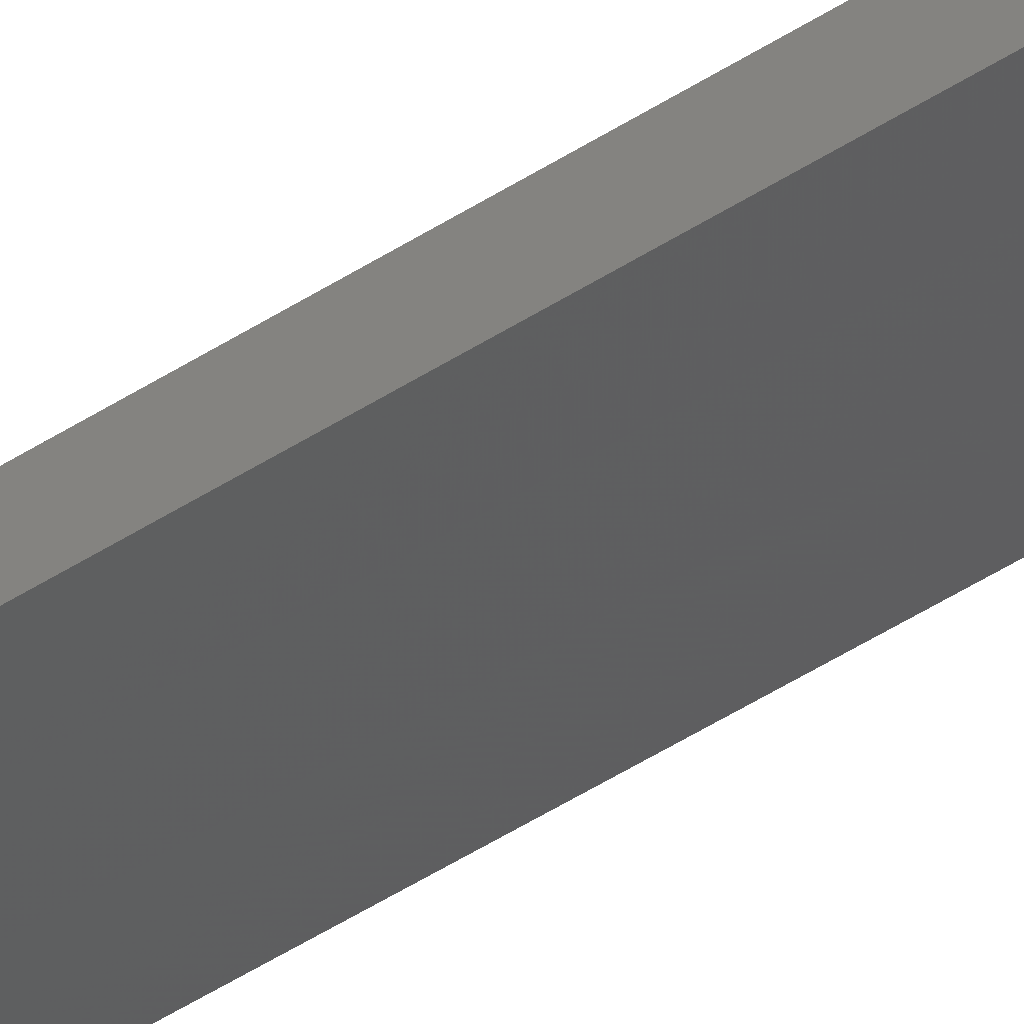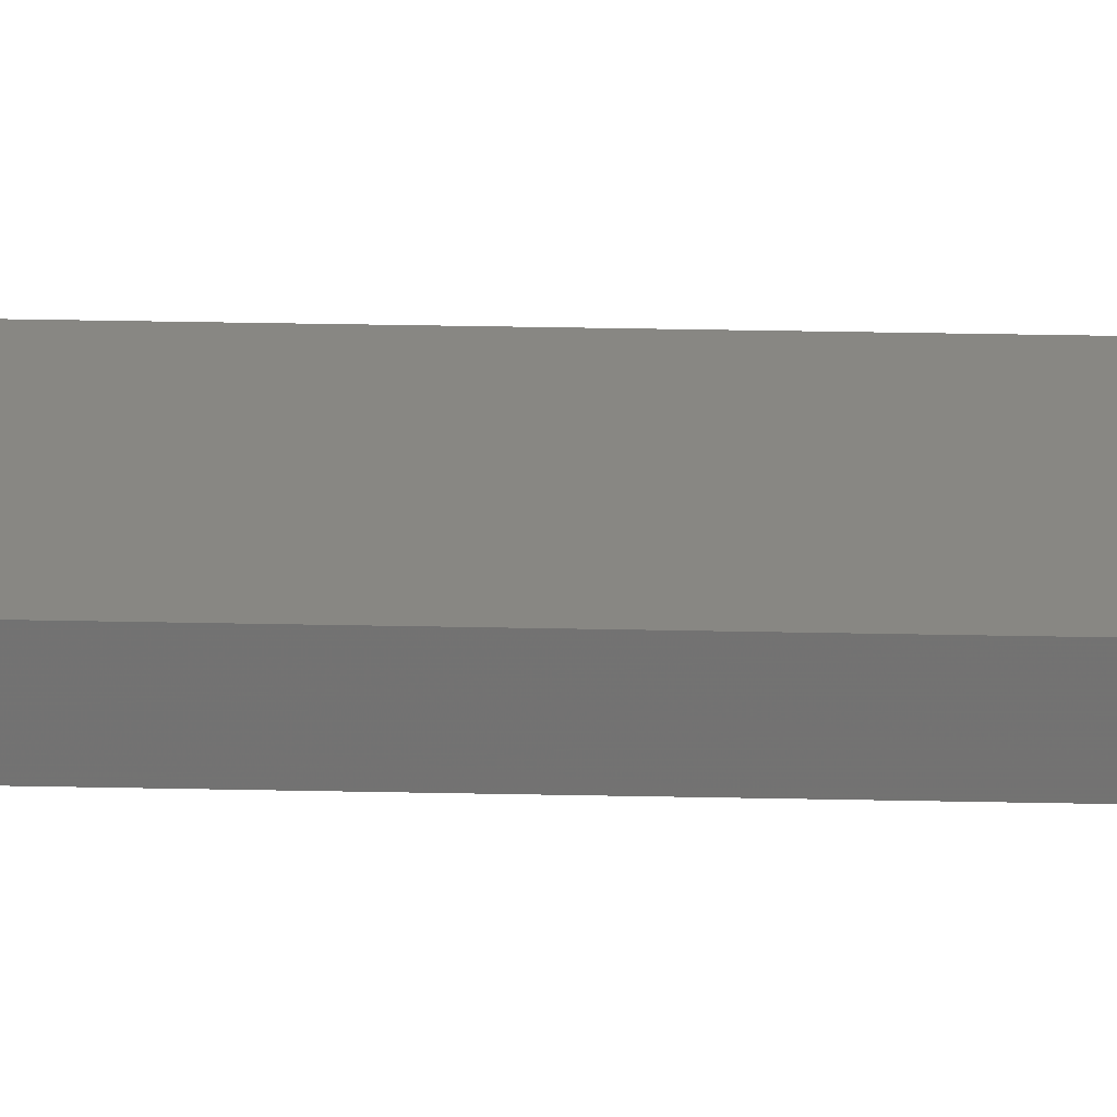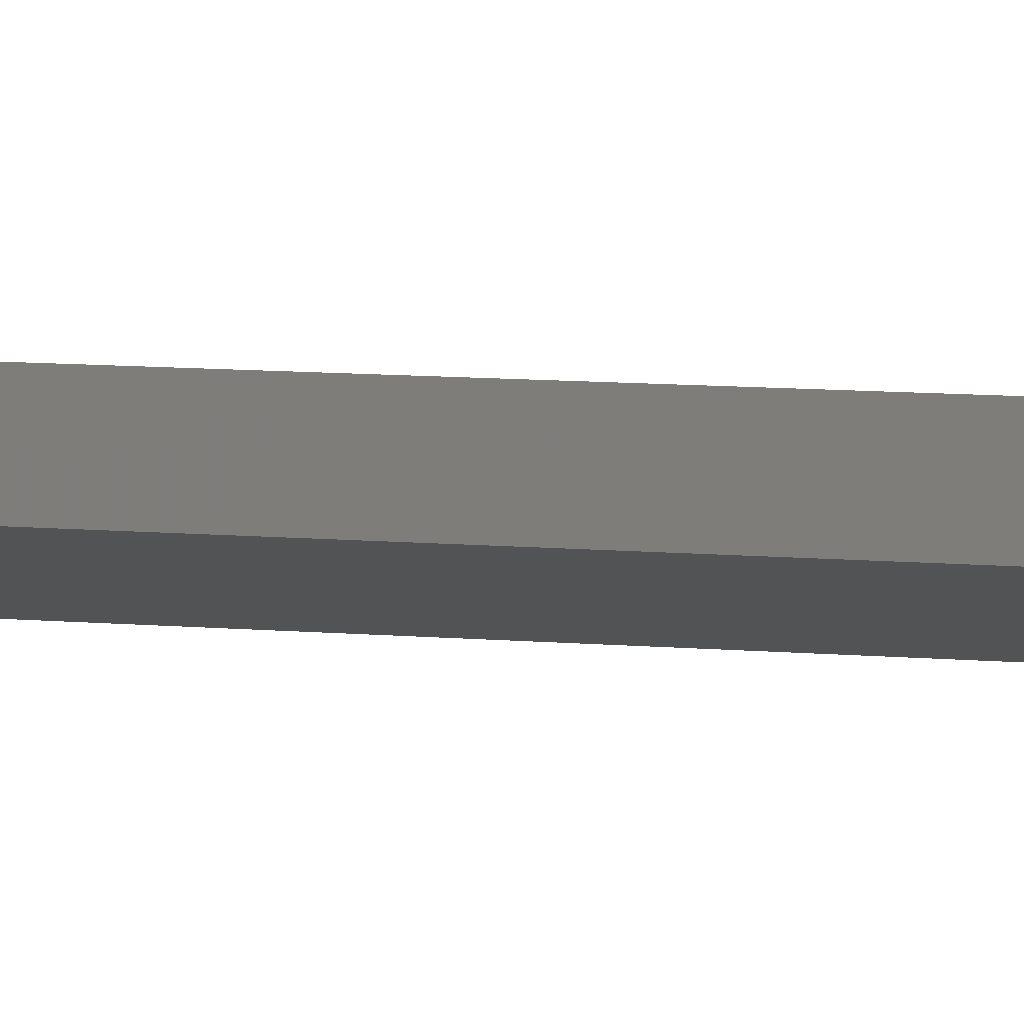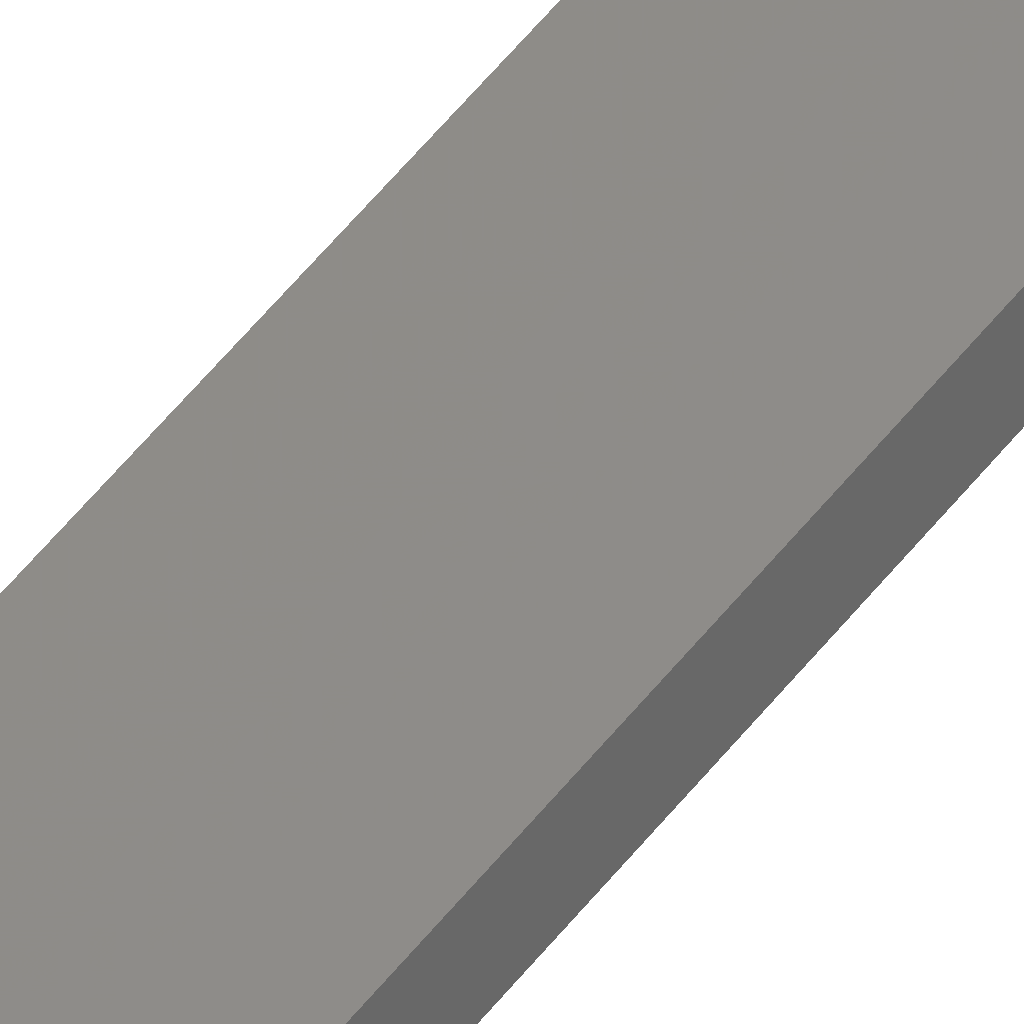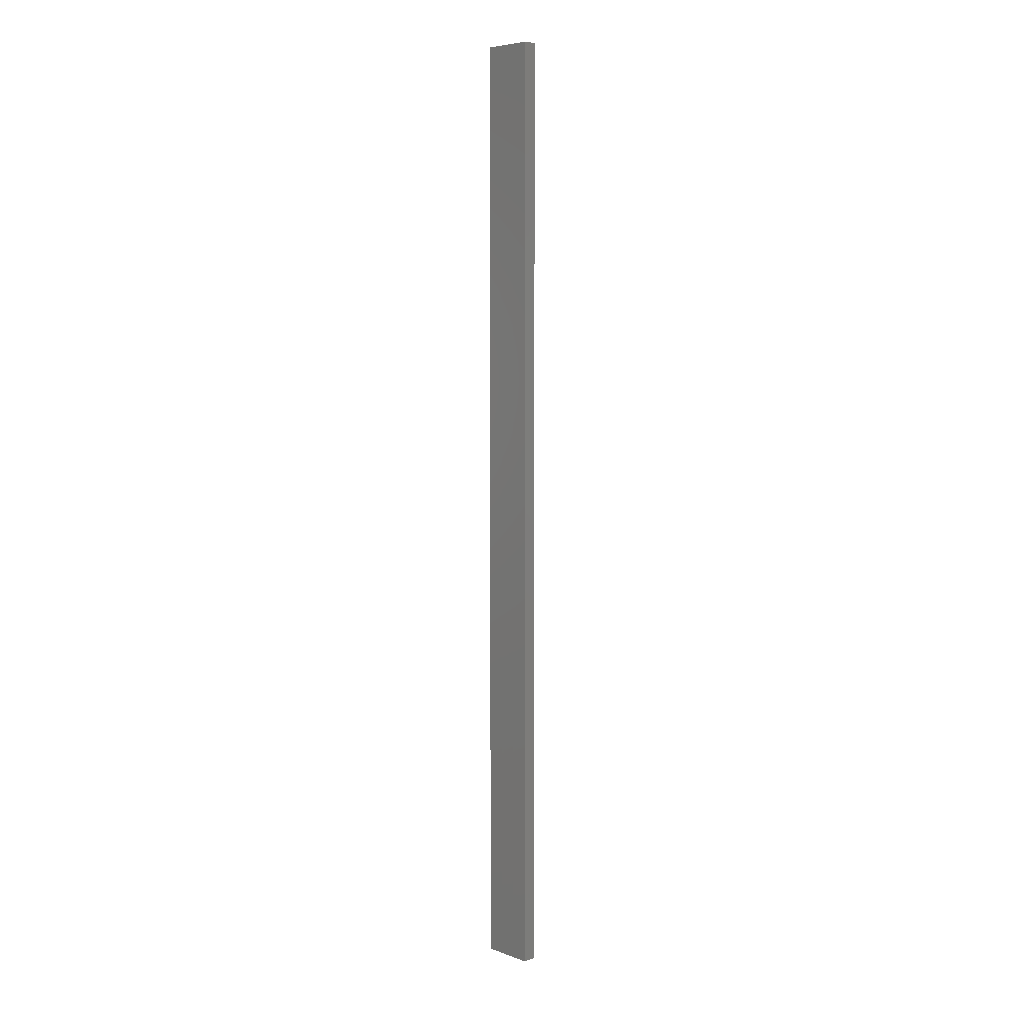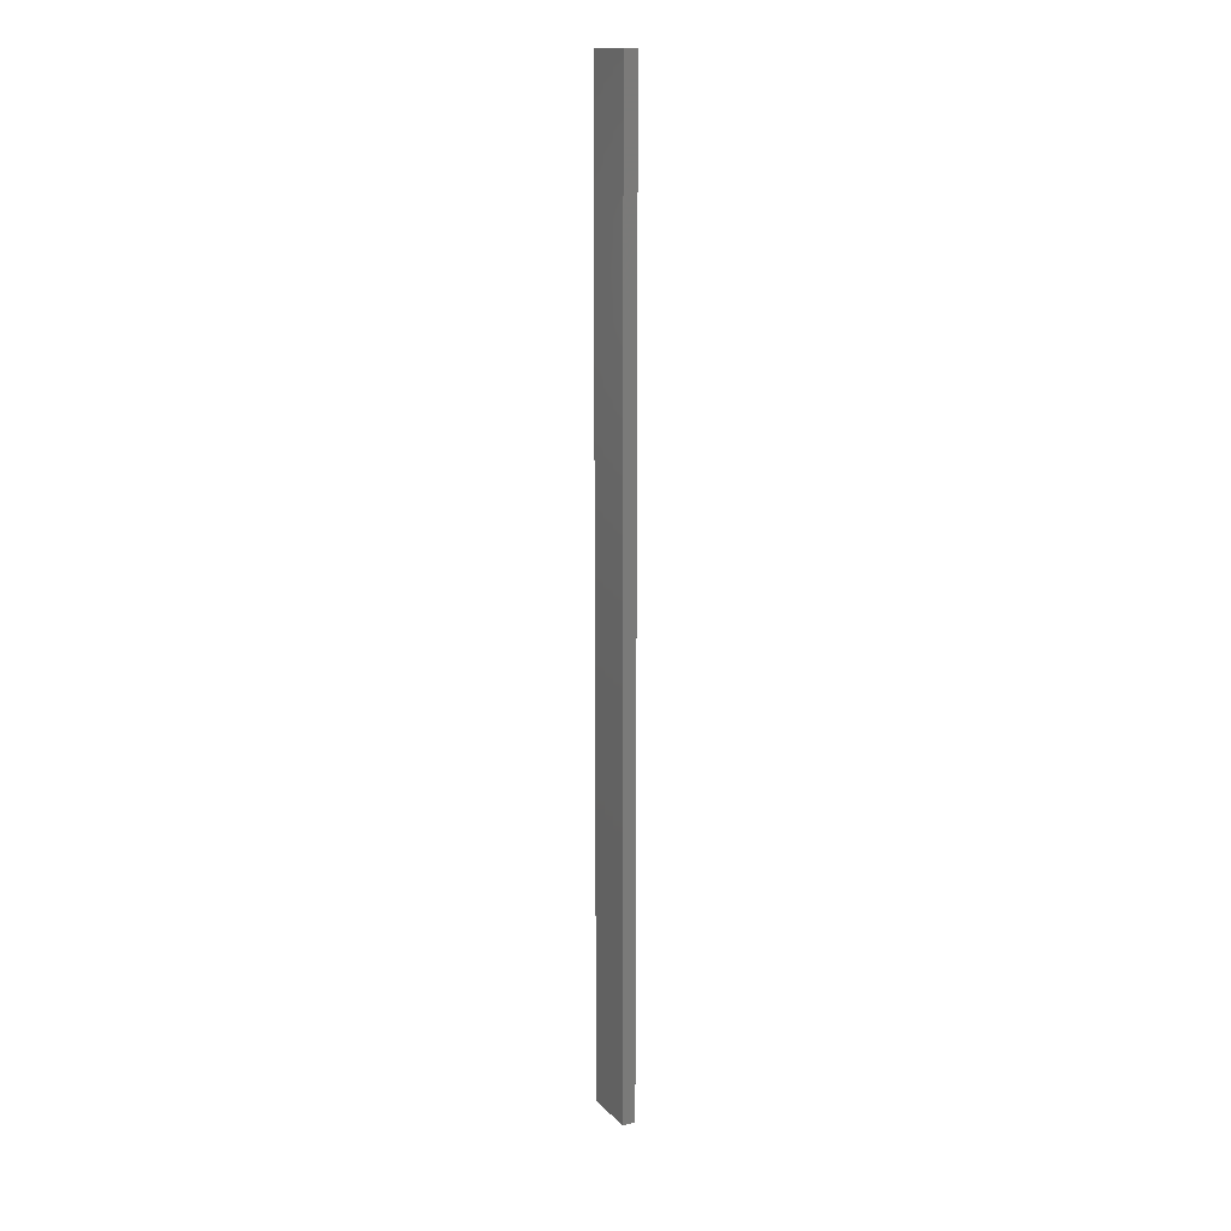
<metadata>
{"format":"stl","ext":"stl","renderer":"f3d","projection":"perspective","resolution":1024,"background":"white","views":[{"elev":-48.0,"azim":-53.9,"up":"+Y"},{"elev":12.7,"azim":-85.9,"up":"+Y"},{"elev":2.8,"azim":128.1,"up":"+Y"},{"elev":53.6,"azim":36.8,"up":"+Y"},{"elev":6.2,"azim":-121.1,"up":"+Z"},{"elev":15.2,"azim":-105.5,"up":"+Z"}]}
</metadata>
<code>
# stl→obj: 16 verts, 28 faces
v -18.96 2.419 -163.3
v -18.96 2.419 -166.9
v -19.02 2.405 -166.9
v -19.02 2.405 -163.3
v -19.09 2.391 -166.9
v -19.09 2.391 -163.3
v -19.15 2.377 -166.9
v -19.15 2.377 -163.3
v -19.14 2.328 -166.9
v -19.14 2.328 -163.3
v -18.95 2.37 -166.9
v -19.01 2.356 -163.3
v -19.01 2.356 -166.9
v -19.08 2.342 -166.9
v -18.95 2.37 -163.3
v -19.08 2.342 -163.3
f 1 2 3
f 4 3 5
f 4 1 3
f 6 5 7
f 6 4 5
f 8 6 7
f 8 7 9
f 10 8 9
f 11 12 13
f 13 12 14
f 15 12 11
f 14 16 9
f 12 16 14
f 16 10 9
f 1 15 11
f 1 11 2
f 16 6 10
f 10 6 8
f 12 4 16
f 16 4 6
f 15 1 12
f 12 1 4
f 5 14 9
f 5 9 7
f 3 13 14
f 3 14 5
f 2 11 13
f 2 13 3

</code>
